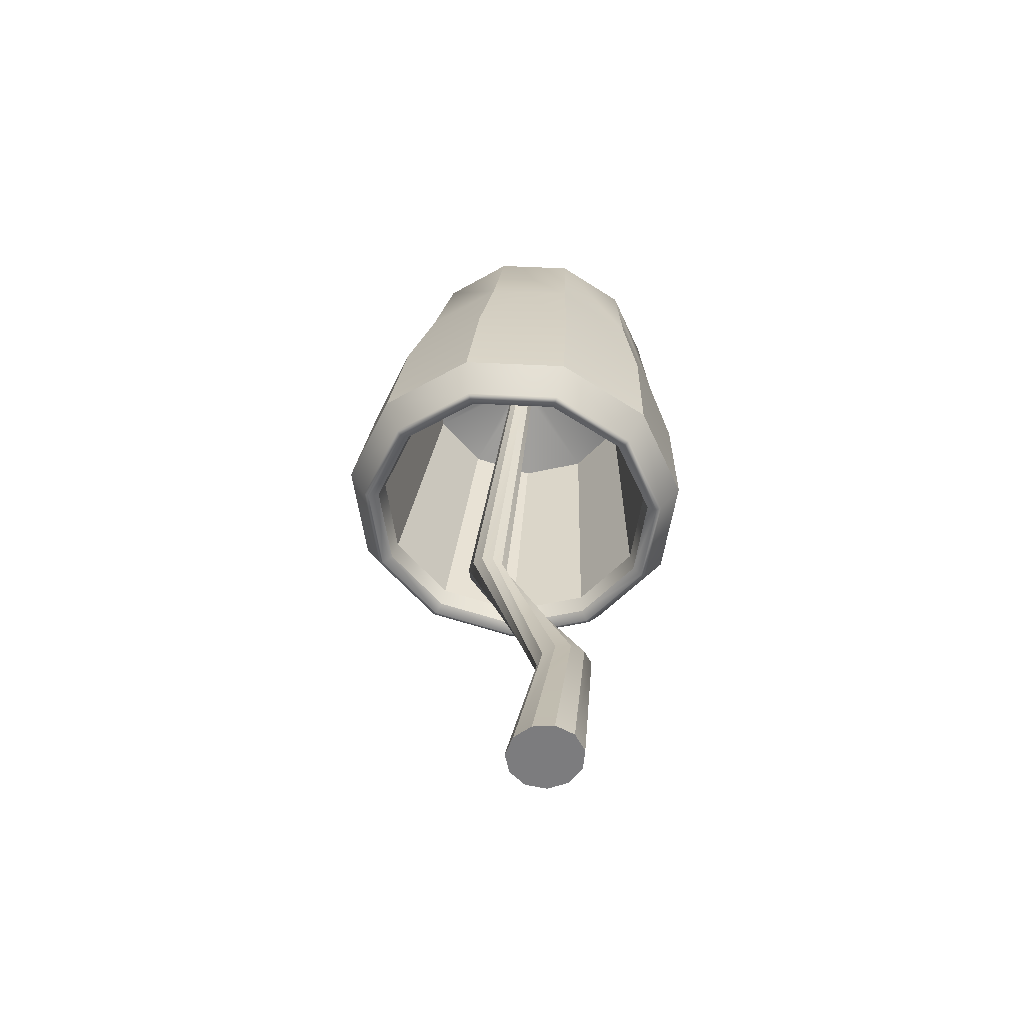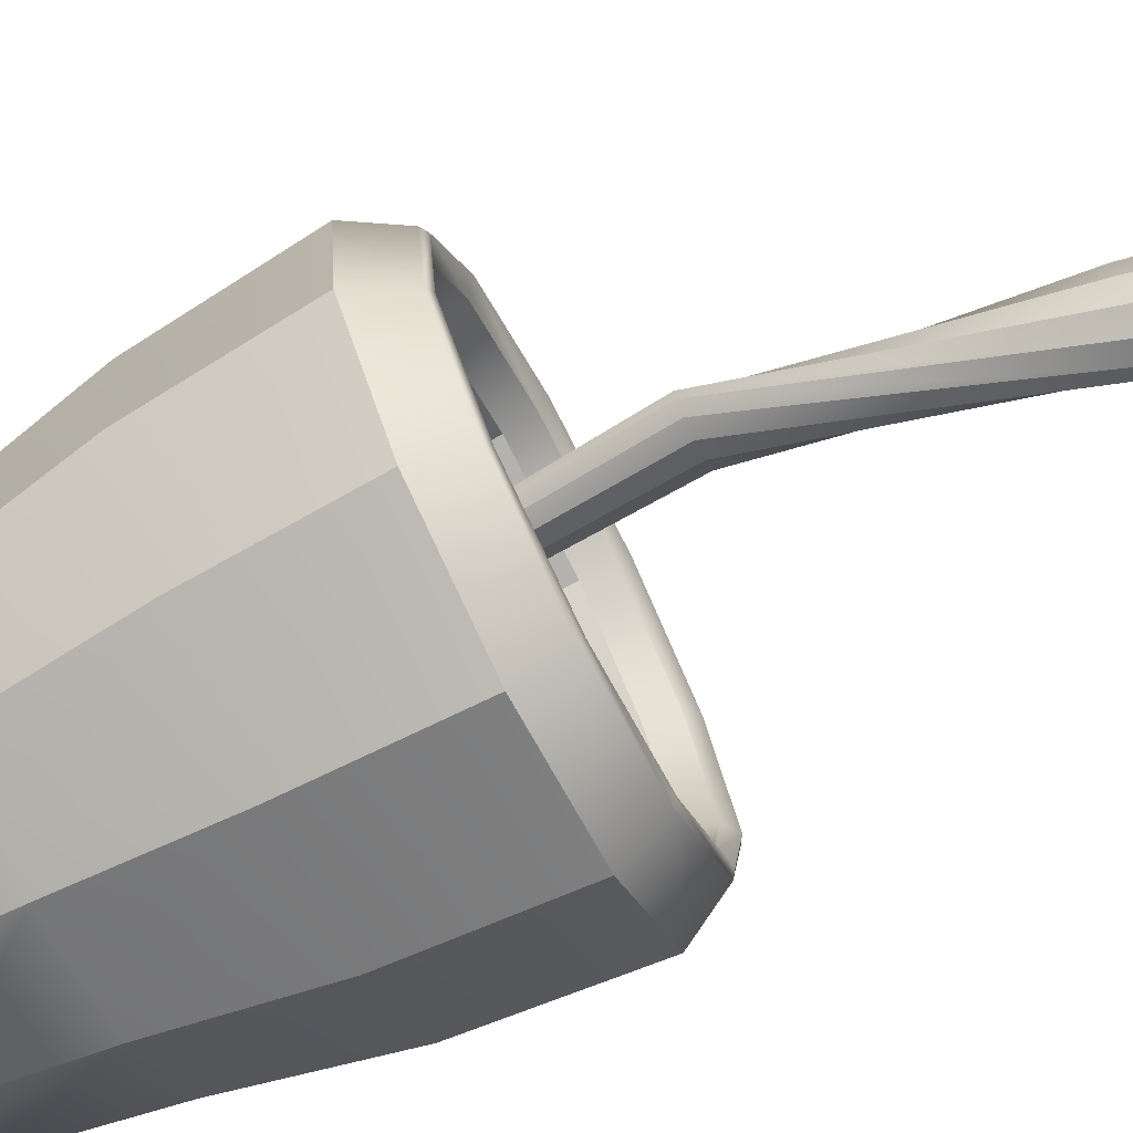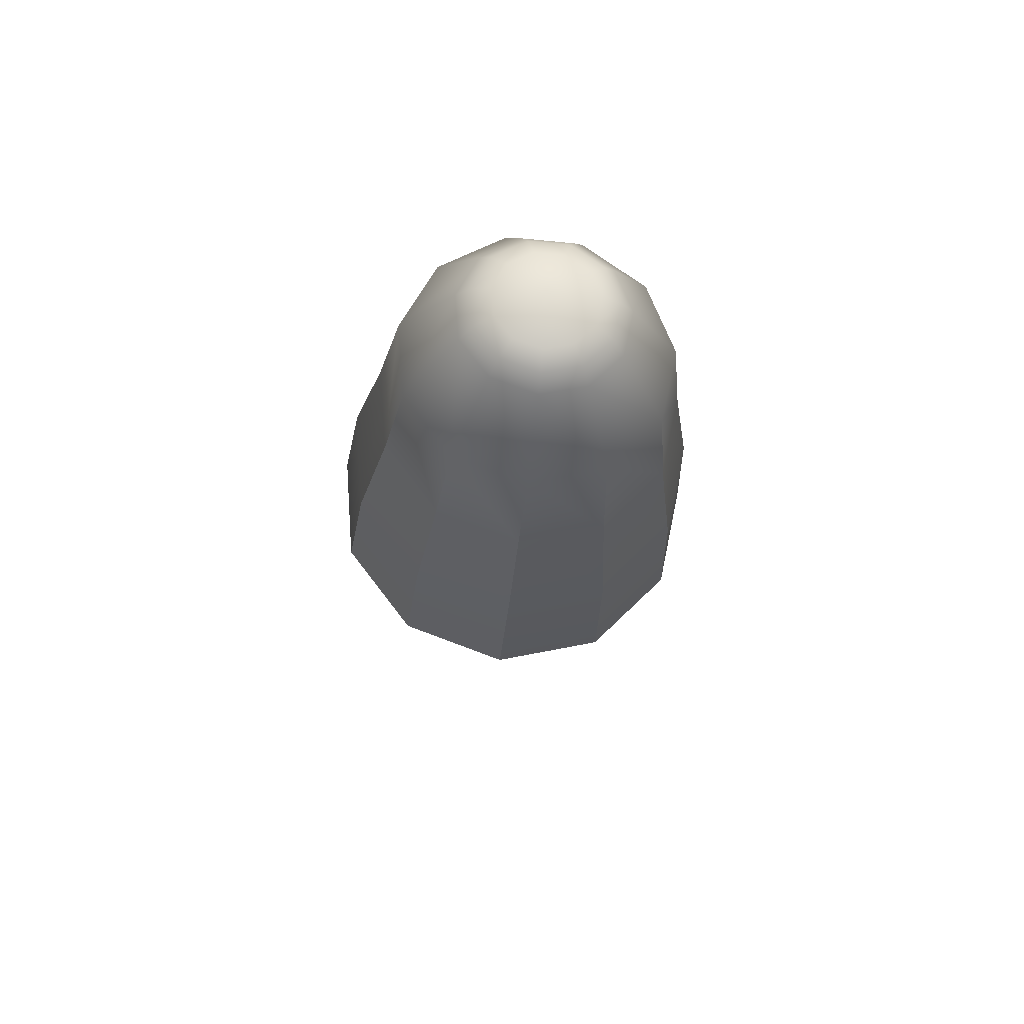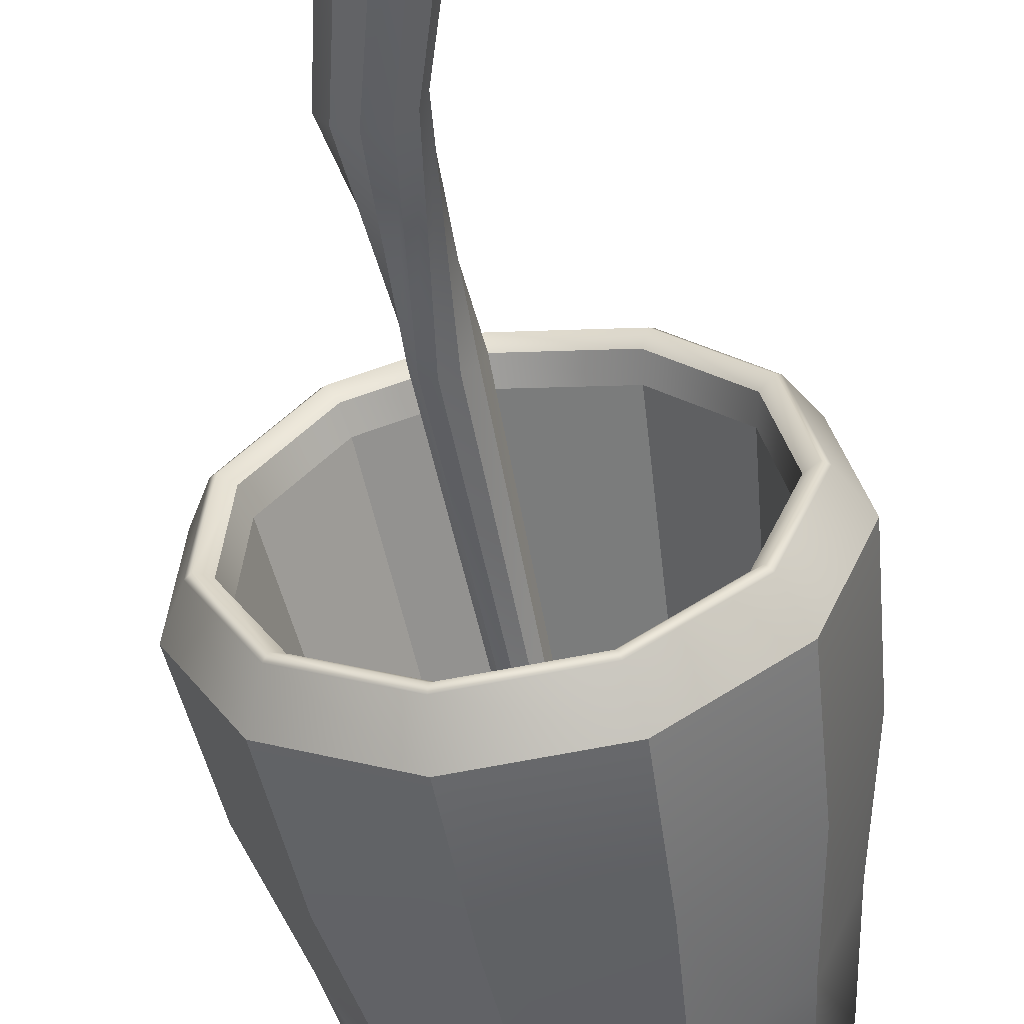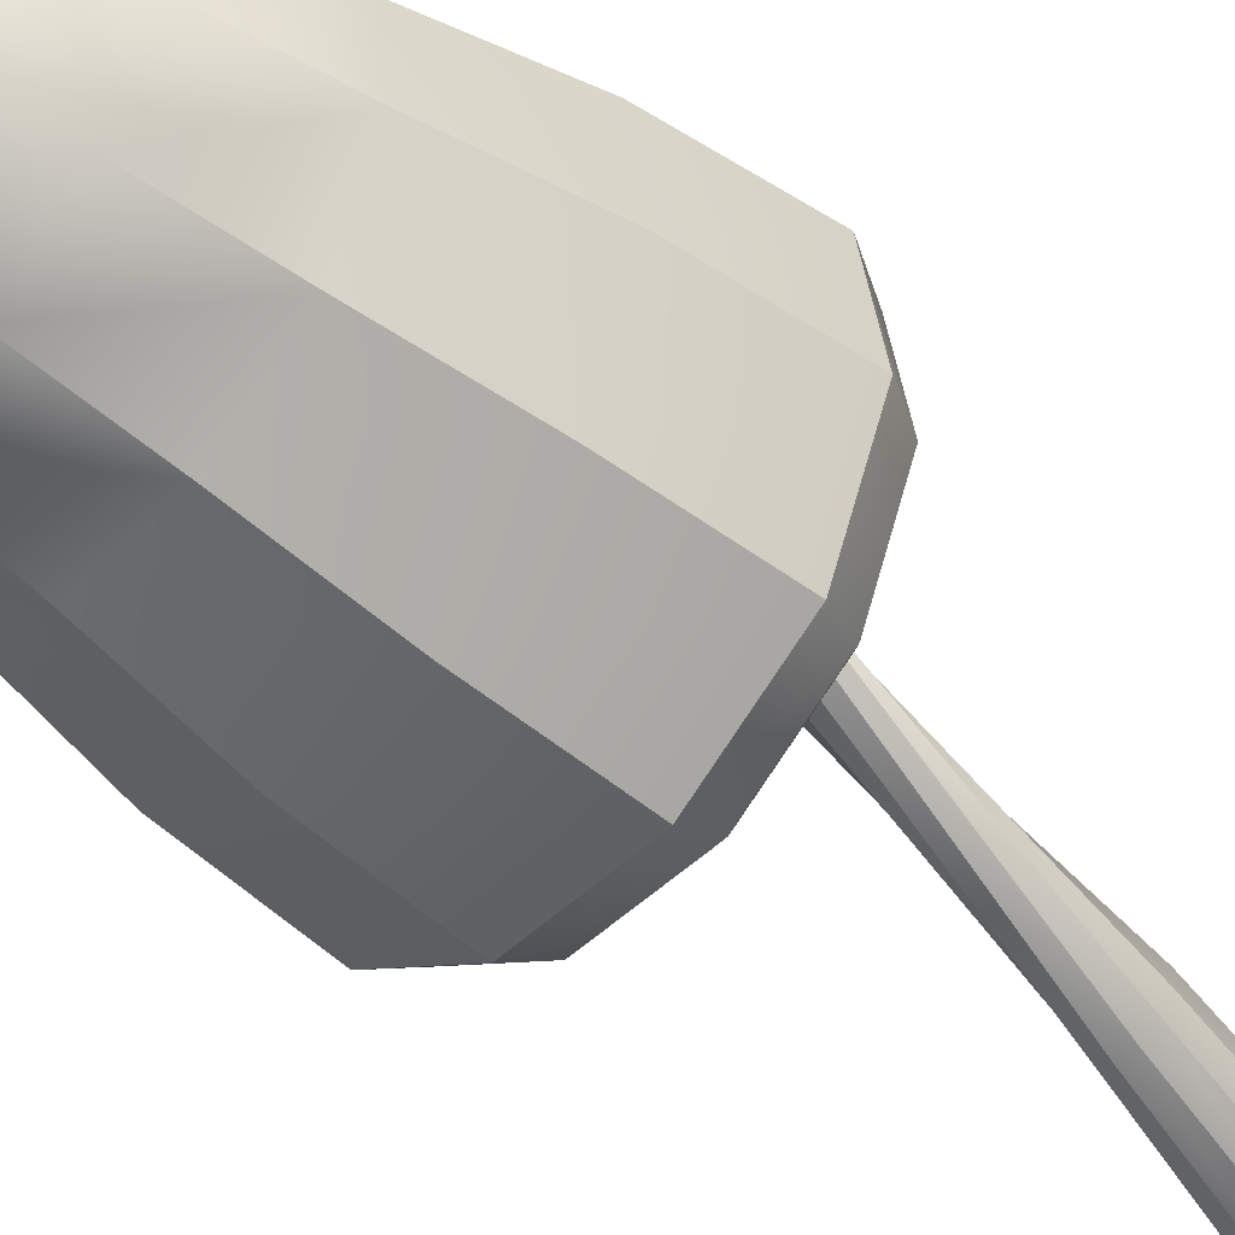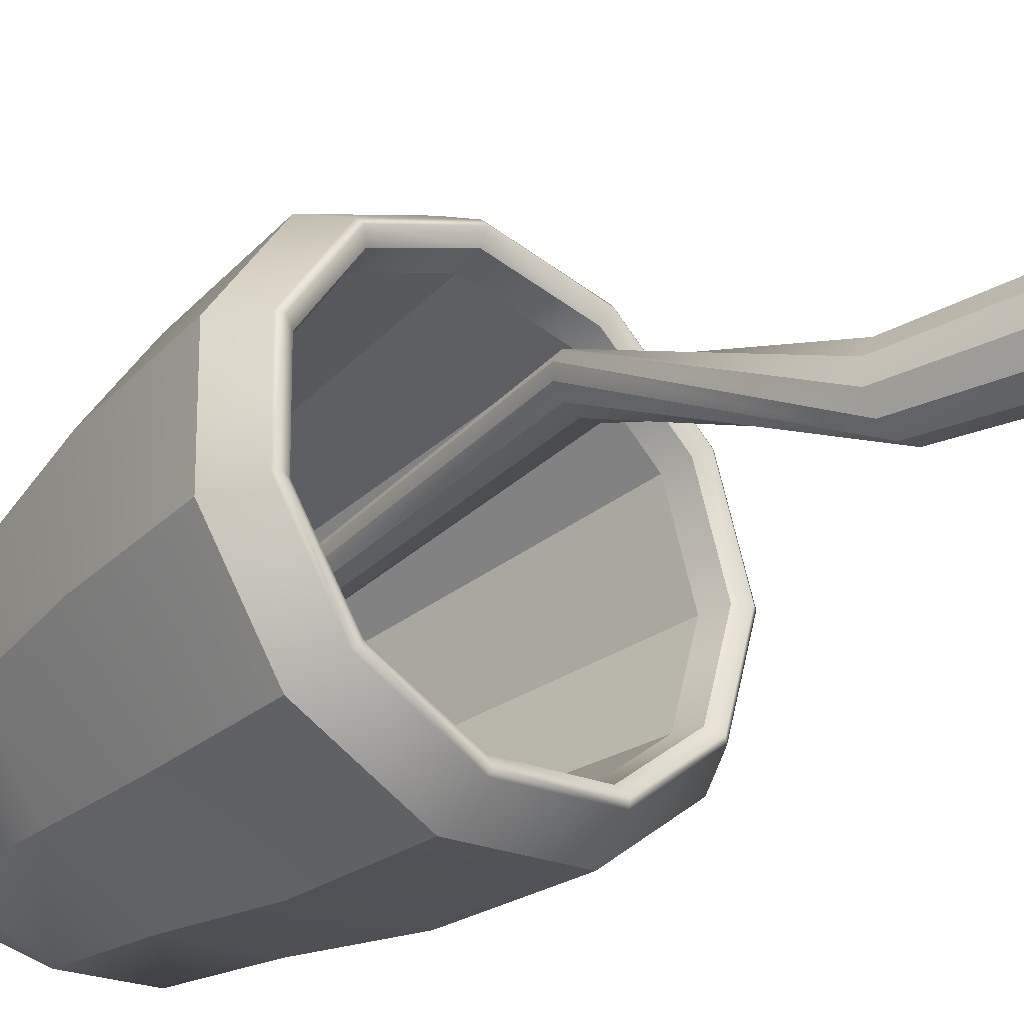
<metadata>
{"format":"obj","ext":"obj","renderer":"f3d","projection":"perspective","resolution":1024,"background":"white","views":[{"elev":-58.9,"azim":109.6,"up":"+Y"},{"elev":-63.6,"azim":-65.2,"up":"+Z"},{"elev":69.0,"azim":32.1,"up":"+Y"},{"elev":-51.6,"azim":8.0,"up":"+Z"},{"elev":-53.6,"azim":-134.0,"up":"+Z"},{"elev":-25.5,"azim":-43.3,"up":"+Z"}]}
</metadata>
<code>
g default
v 59.68 216.5 -243.9
v 28.34 219 -227.2
v 11.09 222.3 -196.2
v 13.42 225.4 -160.8
v 34.57 227.4 -132.3
v 67.85 227.6 -119.6
v 102.7 225.9 -126.8
v 128 222.9 -151.7
v 135.8 219.6 -186.3
v 123.5 216.9 -219.6
v 95.17 215.7 -241.1
v 64.94 293.2 -236.3
v 40.96 295 -223.5
v 27.76 297.6 -199.8
v 29.54 300 -172.7
v 45.73 301.5 -150.9
v 71.2 301.7 -141.2
v 97.85 300.4 -146.7
v 117.2 298.1 -165.7
v 123.2 295.5 -192.2
v 113.8 293.4 -217.7
v 92.11 292.6 -234.2
v 76.17 339.6 -193.1
v 57.56 173.2 -244.1
v 24.16 175.8 -226.2
v 5.773 179.3 -193.2
v 8.252 182.7 -155.5
v 30.8 184.8 -125
v 66.27 185 -111.5
v 103.4 183.2 -119.2
v 130.4 180 -145.7
v 138.7 176.4 -182.6
v 125.6 173.6 -218.1
v 95.39 172.4 -241
v 62.62 142.1 -172
v 58.91 142.4 -170
v 66.83 142 -171.7
v 70.19 142.2 -169.1
v 71.64 142.5 -165.2
v 70.72 142.9 -161.1
v 67.72 143.3 -158.2
v 63.59 143.4 -157.3
v 59.65 143.4 -158.8
v 57.14 143.2 -162.2
v 56.87 142.8 -166.4
v 71.32 67.2 -199.7
v 67.1 67.2 -203.4
v 72.9 67.2 -194.4
v 71.32 67.2 -189
v 67.1 67.2 -185.3
v 61.57 67.2 -184.5
v 56.49 67.2 -186.9
v 53.47 67.2 -191.6
v 53.47 67.2 -197.1
v 56.49 67.2 -201.8
v 61.57 67.2 -204.2
v 88.99 0 -198.3
v 83.39 0 -203.2
v 91.08 0 -191.2
v 88.99 0 -184.1
v 83.39 0 -179.3
v 76.05 0 -178.2
v 69.3 0 -181.3
v 65.29 0 -187.5
v 65.29 0 -194.9
v 69.3 0 -201.2
v 76.05 0 -204.3
v 72.2 274.8 -190.7
v 72.58 272.3 -187.1
v 69.56 274.9 -189.5
v 71.63 272.2 -186.5
v 75.06 274.8 -190.4
v 73.66 272.3 -187
v 67.95 275.1 -186.9
v 71.11 272.2 -185.6
v 65.2 260.6 -228
v 89.18 260.1 -226.1
v 44.09 262.3 -216.7
v 32.55 264.5 -195.7
v 108.3 260.8 -211.6
v 77.33 274.9 -188.7
v 74.51 272.4 -186.3
v 116.6 262.6 -189.1
v 78.4 275.1 -186.1
v 74.88 272.4 -185.3
v 68.02 275.3 -183.8
v 71.17 272.2 -184.5
v 34.19 266.7 -172
v 69.86 275.5 -181.3
v 71.81 272.2 -183.7
v 48.41 268 -152.8
v 72.83 275.5 -180.2
v 72.81 272.3 -183.3
v 70.73 268.1 -144.3
v 75.85 275.4 -180.9
v 73.87 272.3 -183.5
v 94.14 267 -149.1
v 77.89 275.3 -183.2
v 74.63 272.3 -184.3
v 111.2 265 -165.7
v 72.23 332.6 -210.4
v 70.73 328.5 -216.7
v 69.57 322.3 -220.8
v 63.14 333.3 -205.6
v 58.28 329.5 -210.1
v 54.77 323.5 -212.9
v 58.14 334.3 -196.6
v 51.44 330.8 -197.8
v 46.62 325 -198.3
v 58.82 335.2 -186.3
v 52.36 332.1 -183.7
v 47.71 326.5 -181.6
v 64.95 335.8 -178
v 60.76 332.8 -172.4
v 57.71 327.5 -168.1
v 74.6 335.8 -174.4
v 73.97 332.9 -167.3
v 73.43 327.6 -162.1
v 84.7 335.3 -176.5
v 87.8 332.2 -170.2
v 89.89 326.8 -165.5
v 92.04 334.5 -183.7
v 97.85 331.1 -180.1
v 101.9 325.3 -177.2
v 94.29 333.5 -193.7
v 100.9 329.7 -193.8
v 105.5 323.8 -193.6
v 90.75 332.7 -203.4
v 96.08 328.6 -207
v 99.75 322.5 -209.3
v 82.52 332.4 -209.6
v 84.82 328.2 -215.6
v 86.34 322 -219.5
v 58.73 161.5 -236.1
v 59.09 160.5 -234.1
v 92.52 160.8 -233.4
v 91.83 159.8 -231.5
v 28.88 163.8 -220.1
v 30.17 162.7 -218.7
v 12.46 167 -190.6
v 14.26 165.8 -190.1
v 119.5 161.9 -212.9
v 118 160.8 -211.7
v 131.2 164.4 -181.1
v 129.3 163.3 -180.9
v 14.68 170 -156.9
v 16.4 168.7 -157.5
v 34.83 171.9 -129.7
v 35.92 170.5 -131.1
v 66.51 172.1 -117.7
v 66.62 170.7 -119.4
v 99.67 170.5 -124.5
v 98.76 169.2 -126.1
v 123.8 167.6 -148.2
v 122.1 166.4 -149
v 60.48 170.6 -229.9
v 59.9 163.3 -231
v 34.21 172.6 -215.8
v 32.76 165.4 -216.4
v 90.24 169.9 -227.5
v 90.66 162.6 -228.5
v 114 170.9 -209.5
v 115.2 163.6 -209.9
v 19.8 175.4 -189.9
v 17.88 168.3 -189.6
v 21.8 178.1 -160.3
v 19.95 171 -159
v 124.2 173.1 -181.5
v 125.8 165.9 -181
v 117.7 176 -152.6
v 119 168.8 -151.1
v 39.52 179.7 -136.4
v 38.26 172.7 -134.3
v 67.34 179.9 -125.8
v 66.99 172.8 -123.4
v 96.47 178.5 -131.8
v 97.08 171.4 -129.6
v 62.67 257.5 -239
v 35.69 259.6 -224.6
v 20.85 262.4 -198
v 22.85 265.1 -167.5
v 41.06 266.9 -142.9
v 69.7 267 -132
v 99.68 265.6 -138.2
v 121.5 263 -159.6
v 128.2 260.1 -189.4
v 117.6 257.8 -218.1
v 93.22 256.8 -236.6
v 49.92 258.5 -232.2
v 28.68 260.9 -212
v 21.79 263.7 -183.6
v 31.45 266 -155.9
v 54.59 266.9 -137.7
v 83.87 266.3 -134.9
v 110 264.3 -148.3
v 124.6 261.6 -173.7
v 123.2 259 -202.9
v 106.1 257.3 -226.8
v 78.79 257.1 -237.7
v 71.09 262 -186.7
v 68.69 262.2 -185.4
v 73.79 261.9 -186.5
v 75.95 262 -184.9
v 76.88 262.2 -182.3
v 76.28 262.5 -179.7
v 74.35 262.7 -177.8
v 71.69 262.8 -177.2
v 69.16 262.8 -178.2
v 67.55 262.7 -180.4
v 67.38 262.4 -183.1
v 65.09 258.4 -228
v 43.84 260.1 -216.6
v 89.21 257.9 -226.2
v 108.5 258.6 -211.5
v 32.23 262.3 -195.6
v 33.87 264.4 -171.7
v 116.8 260.5 -188.9
v 111.4 262.7 -165.4
v 48.19 265.8 -152.4
v 70.65 265.9 -143.8
v 94.2 264.8 -148.6
g pasted__TallMushroom
f 1 2 189 178
f 12 189 179 13
f 2 3 190 179
f 13 190 180 14
f 3 4 191 180
f 14 191 181 15
f 4 5 192 181
f 15 192 182 16
f 5 6 193 182
f 16 193 183 17
f 6 7 194 183
f 17 194 184 18
f 7 8 195 184
f 18 195 185 19
f 8 9 196 185
f 19 196 186 20
f 9 10 197 186
f 20 197 187 21
f 10 11 198 187
f 21 198 188 22
f 11 1 199 188
f 22 199 178 12
f 24 25 1
f 1 25 2
f 25 26 2
f 2 26 3
f 26 27 3
f 3 27 4
f 27 28 4
f 4 28 5
f 28 29 5
f 5 29 6
f 29 30 6
f 6 30 7
f 30 31 7
f 7 31 8
f 31 32 8
f 8 32 9
f 32 33 9
f 9 33 10
f 33 34 10
f 10 34 11
f 34 24 11
f 11 24 1
f 58 57 59 60 61 62 63 64 65 66 67
f 36 35 46 47
f 35 37 48 46
f 37 38 49 48
f 38 39 50 49
f 39 40 51 50
f 40 41 52 51
f 41 42 53 52
f 42 43 54 53
f 43 44 55 54
f 44 45 56 55
f 45 36 47 56
f 47 46 57 58
f 46 48 59 57
f 48 49 60 59
f 49 50 61 60
f 50 51 62 61
f 51 52 63 62
f 52 53 64 63
f 53 54 65 64
f 54 55 66 65
f 55 56 67 66
f 56 47 58 67
f 68 69 71 70
f 69 68 72 73
f 70 71 75 74
f 73 72 81 82
f 74 75 87 86
f 82 81 84 85
f 85 84 98 99
f 86 87 90 89
f 89 90 93 92
f 92 93 96 95
f 95 96 99 98
f 76 68 70 78
f 68 76 77 72
f 72 77 80 81
f 78 70 74 79
f 79 74 86 88
f 88 86 89 91
f 91 89 92 94
f 94 92 95 97
f 97 95 98 100
f 100 98 84 83
f 83 84 81 80
f 71 69 200 201
f 69 73 202 200
f 73 82 203 202
f 82 85 204 203
f 85 99 205 204
f 99 96 206 205
f 96 93 207 206
f 93 90 208 207
f 90 87 209 208
f 87 75 210 209
f 75 71 201 210
f 12 13 103
f 103 13 106
f 13 14 106
f 106 14 109
f 14 15 109
f 109 15 112
f 15 16 112
f 112 16 115
f 16 17 115
f 115 17 118
f 17 18 118
f 118 18 121
f 18 19 121
f 121 19 124
f 19 20 124
f 124 20 127
f 20 21 127
f 127 21 130
f 21 22 130
f 130 22 133
f 22 12 133
f 133 12 103
f 101 104 23
f 104 107 23
f 107 110 23
f 110 113 23
f 113 116 23
f 116 119 23
f 119 122 23
f 122 125 23
f 125 128 23
f 128 131 23
f 131 101 23
f 101 102 105 104
f 102 103 106 105
f 104 105 108 107
f 105 106 109 108
f 107 108 111 110
f 108 109 112 111
f 110 111 114 113
f 111 112 115 114
f 113 114 117 116
f 114 115 118 117
f 116 117 120 119
f 117 118 121 120
f 119 120 123 122
f 120 121 124 123
f 122 123 126 125
f 123 124 127 126
f 125 126 129 128
f 126 127 130 129
f 128 129 132 131
f 129 130 133 132
f 103 102 132 133
f 102 101 131 132
f 134 135 139 138
f 135 134 136 137
f 137 136 142 143
f 138 139 141 140
f 140 141 147 146
f 143 142 144 145
f 145 144 154 155
f 146 147 149 148
f 148 149 151 150
f 150 151 153 152
f 152 153 155 154
f 156 157 161 160
f 157 156 158 159
f 159 158 164 165
f 160 161 163 162
f 162 163 169 168
f 165 164 166 167
f 167 166 172 173
f 168 169 171 170
f 170 171 177 176
f 173 172 174 175
f 175 174 176 177
f 134 24 34 136
f 24 134 138 25
f 25 138 140 26
f 26 140 146 27
f 27 146 148 28
f 28 148 150 29
f 29 150 152 30
f 30 152 154 31
f 31 154 144 32
f 32 144 142 33
f 33 142 136 34
f 156 211 212 158
f 76 211 213 77
f 77 213 214 80
f 158 212 215 164
f 164 215 216 166
f 80 214 217 83
f 83 217 218 100
f 166 216 219 172
f 172 219 220 174
f 174 220 221 176
f 176 221 218 170
f 157 135 137 161
f 135 157 159 139
f 139 159 165 141
f 161 137 143 163
f 163 143 145 169
f 141 165 167 147
f 147 167 173 149
f 149 173 175 151
f 151 175 177 153
f 153 177 171 155
f 155 171 169 145
f 178 189 12
f 179 189 2
f 179 190 13
f 180 190 3
f 180 191 14
f 181 191 4
f 181 192 15
f 182 192 5
f 182 193 16
f 183 193 6
f 183 194 17
f 184 194 7
f 184 195 18
f 185 195 8
f 185 196 19
f 186 196 9
f 186 197 20
f 187 197 10
f 187 198 21
f 188 198 11
f 188 199 22
f 178 199 1
f 201 200 35 36
f 200 202 37 35
f 202 203 38 37
f 203 204 39 38
f 204 205 40 39
f 205 206 41 40
f 206 207 42 41
f 207 208 43 42
f 208 209 44 43
f 209 210 45 44
f 210 201 36 45
f 212 211 76 78
f 213 211 156 160
f 214 213 160 162
f 215 212 78 79
f 216 215 79 88
f 217 214 162 168
f 218 217 168 170
f 219 216 88 91
f 220 219 91 94
f 221 220 94 97
f 218 221 97 100

</code>
